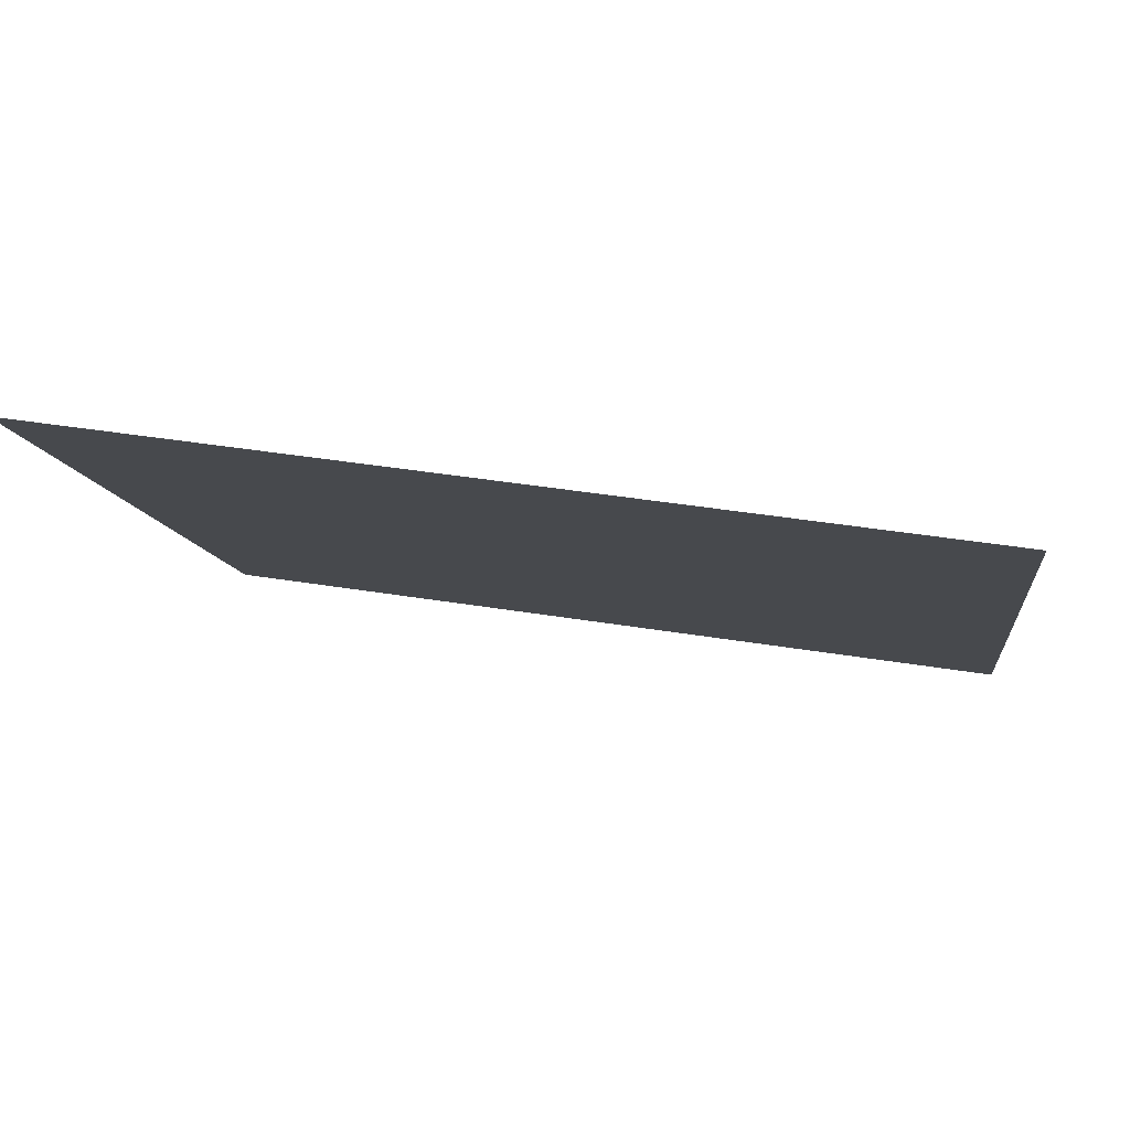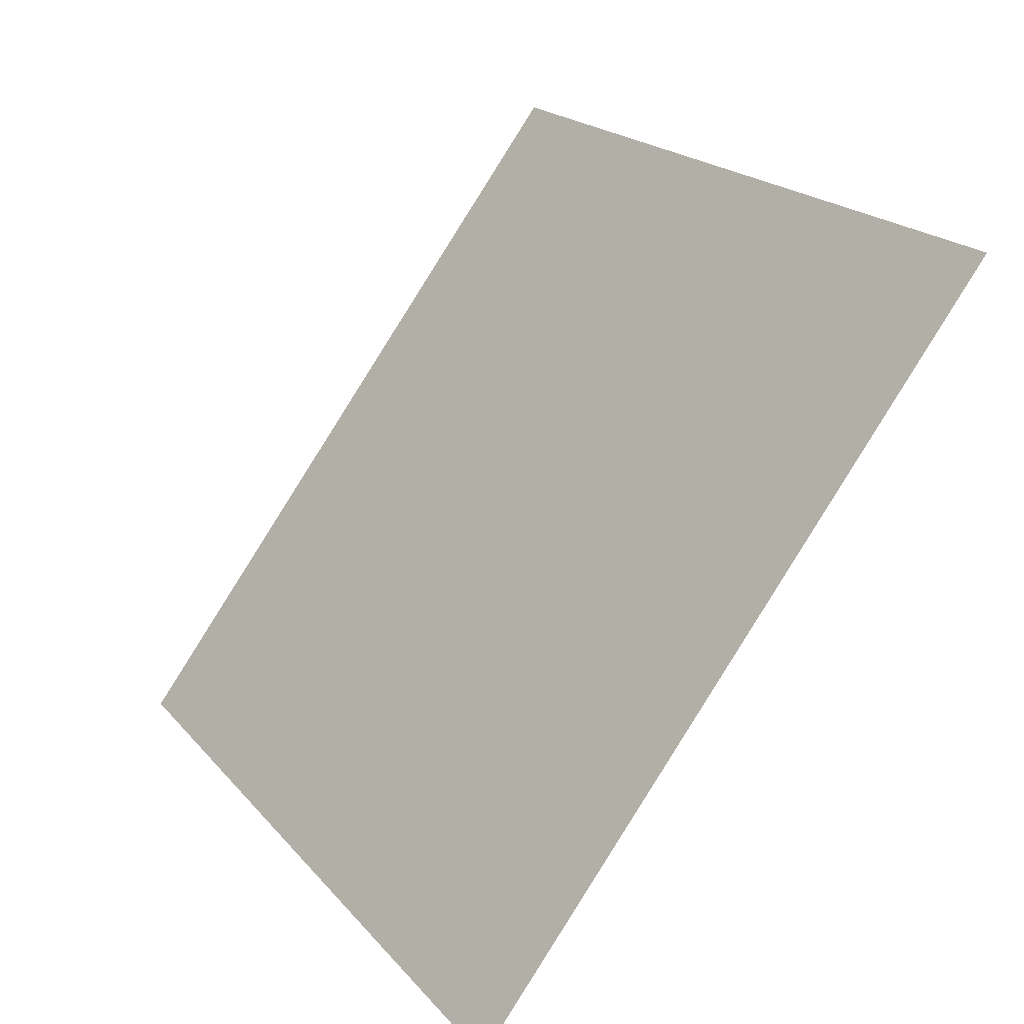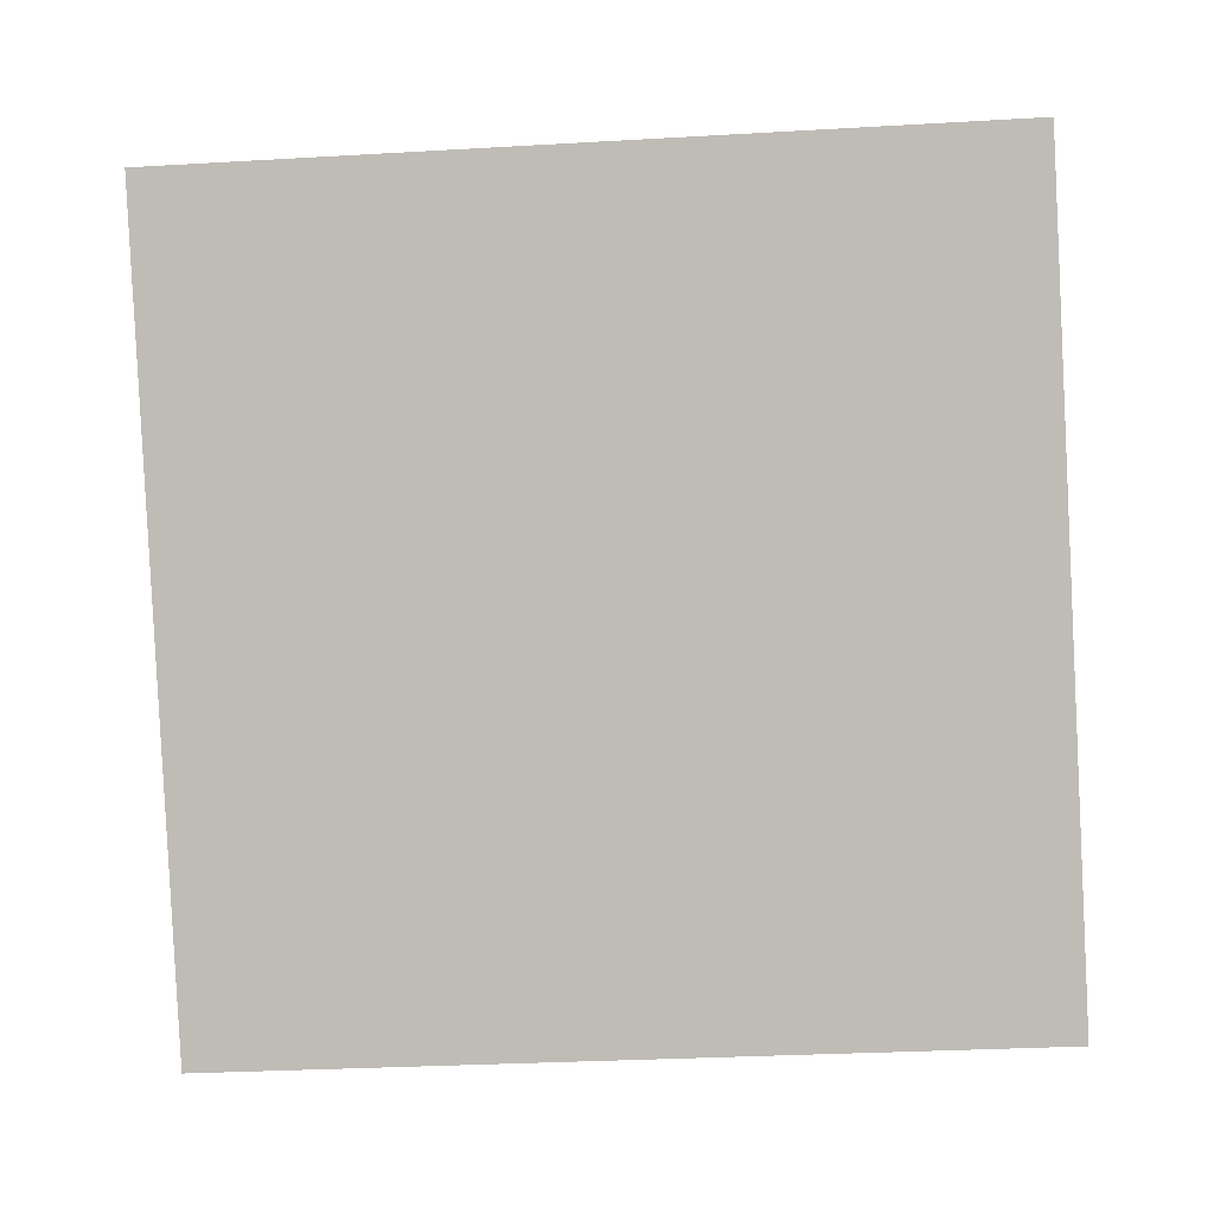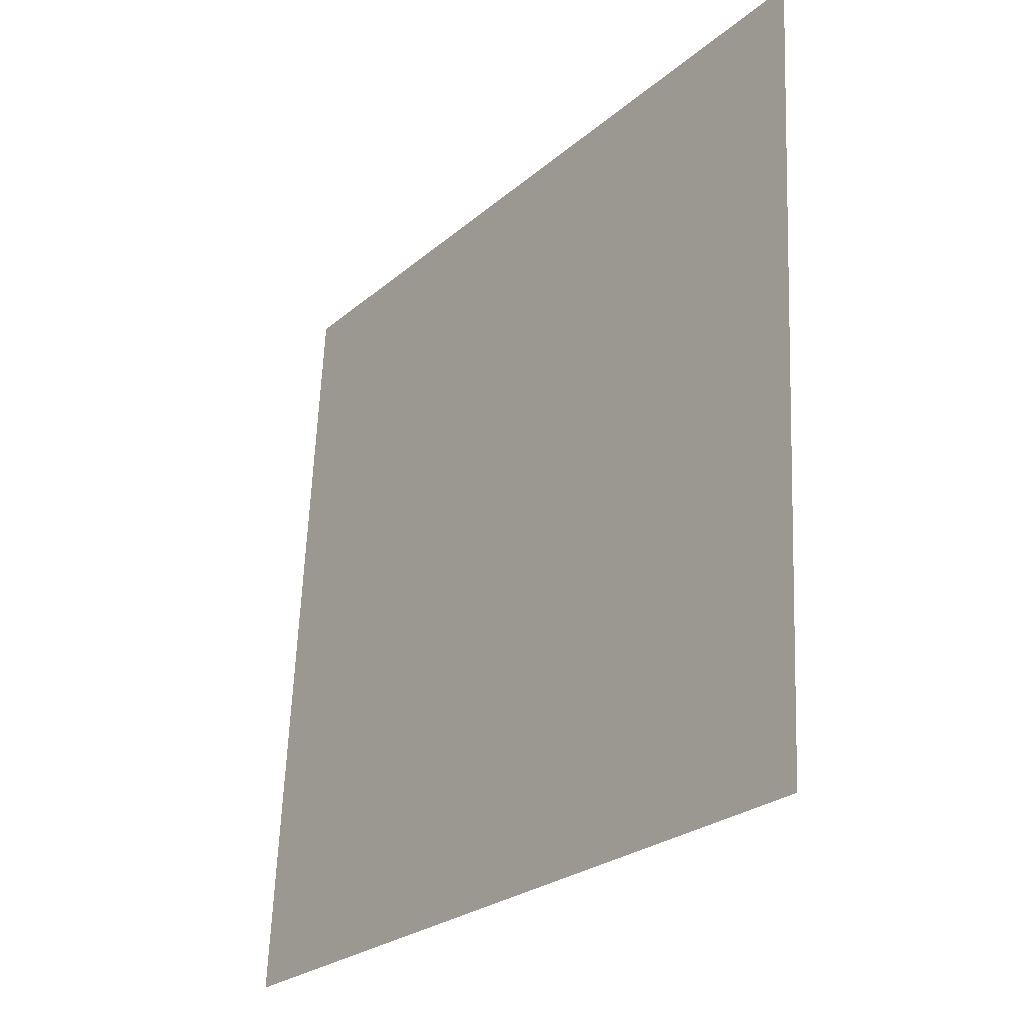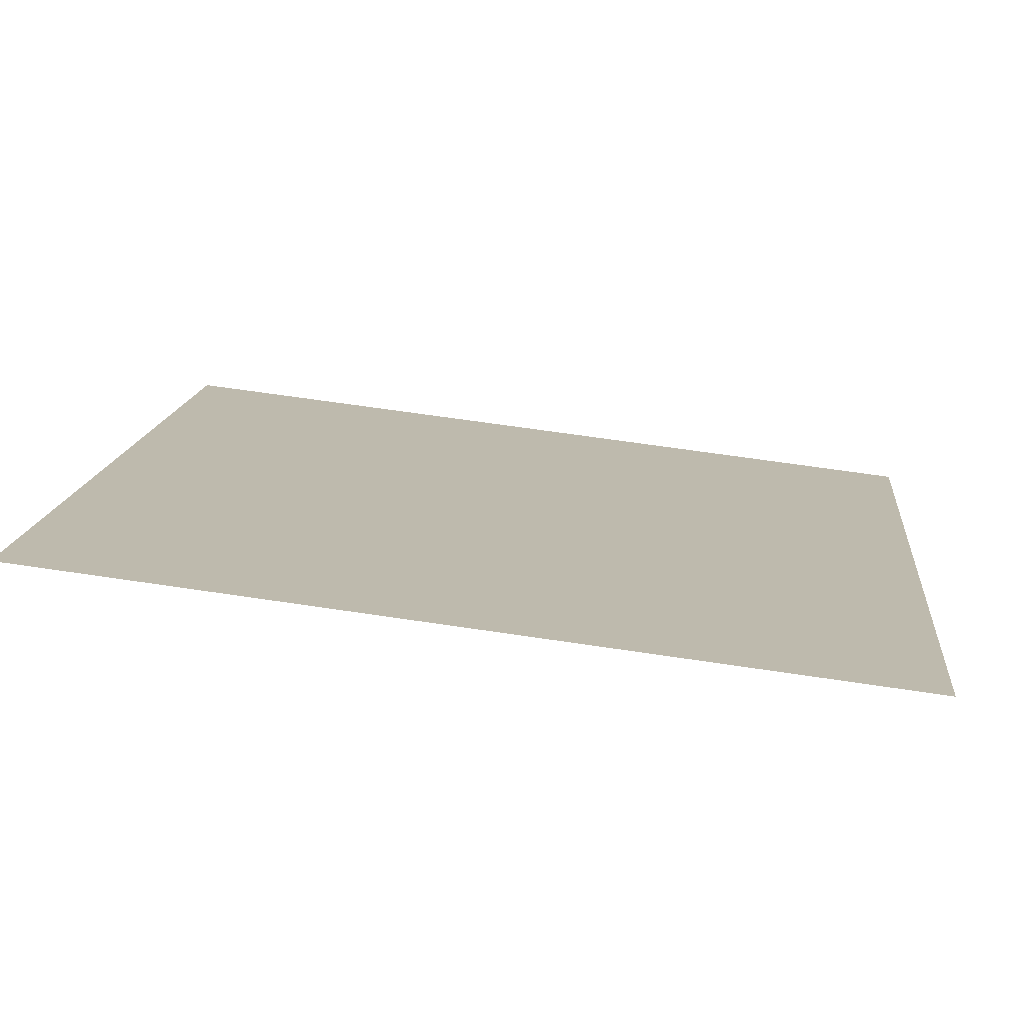
<metadata>
{"format":"obj","ext":"obj","renderer":"f3d","projection":"perspective","resolution":1024,"background":"white","views":[{"elev":44.8,"azim":-170.3,"up":"+Z"},{"elev":19.4,"azim":60.7,"up":"+Z"},{"elev":-49.2,"azim":4.9,"up":"+Y"},{"elev":62.6,"azim":91.0,"up":"+Z"},{"elev":67.3,"azim":-172.7,"up":"+Z"}]}
</metadata>
<code>
v -0.09288 0.7489 0.4554
v -0.09944 0.749 0.4555
v -0.09932 0.7529 0.4607
v -0.09276 0.7528 0.4607
f 4 3 2 1

</code>
